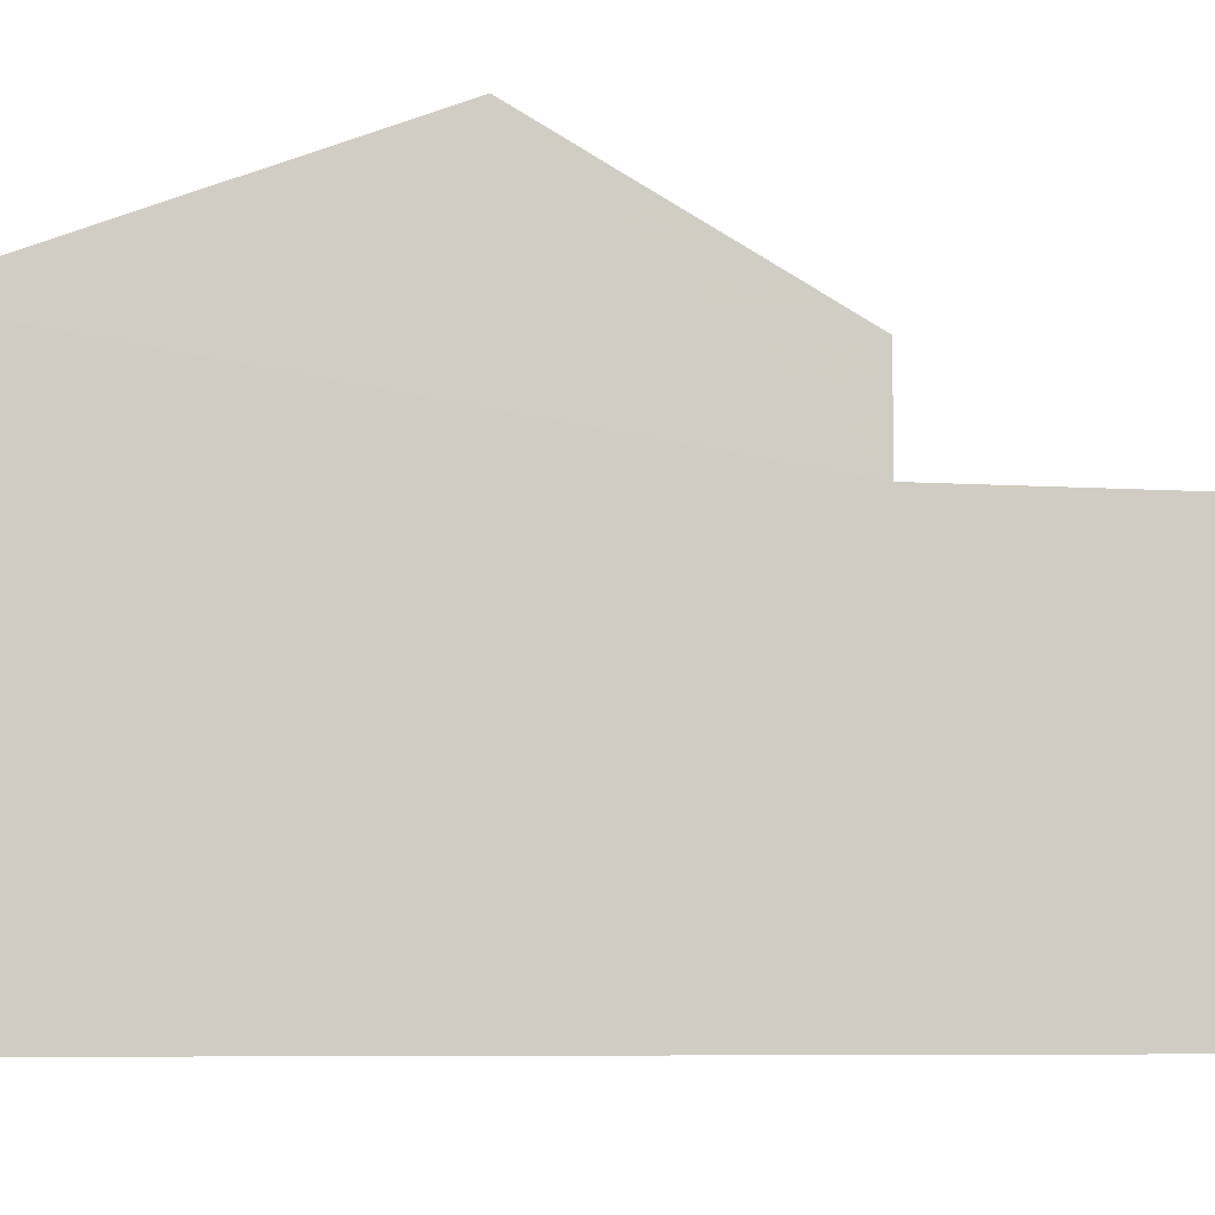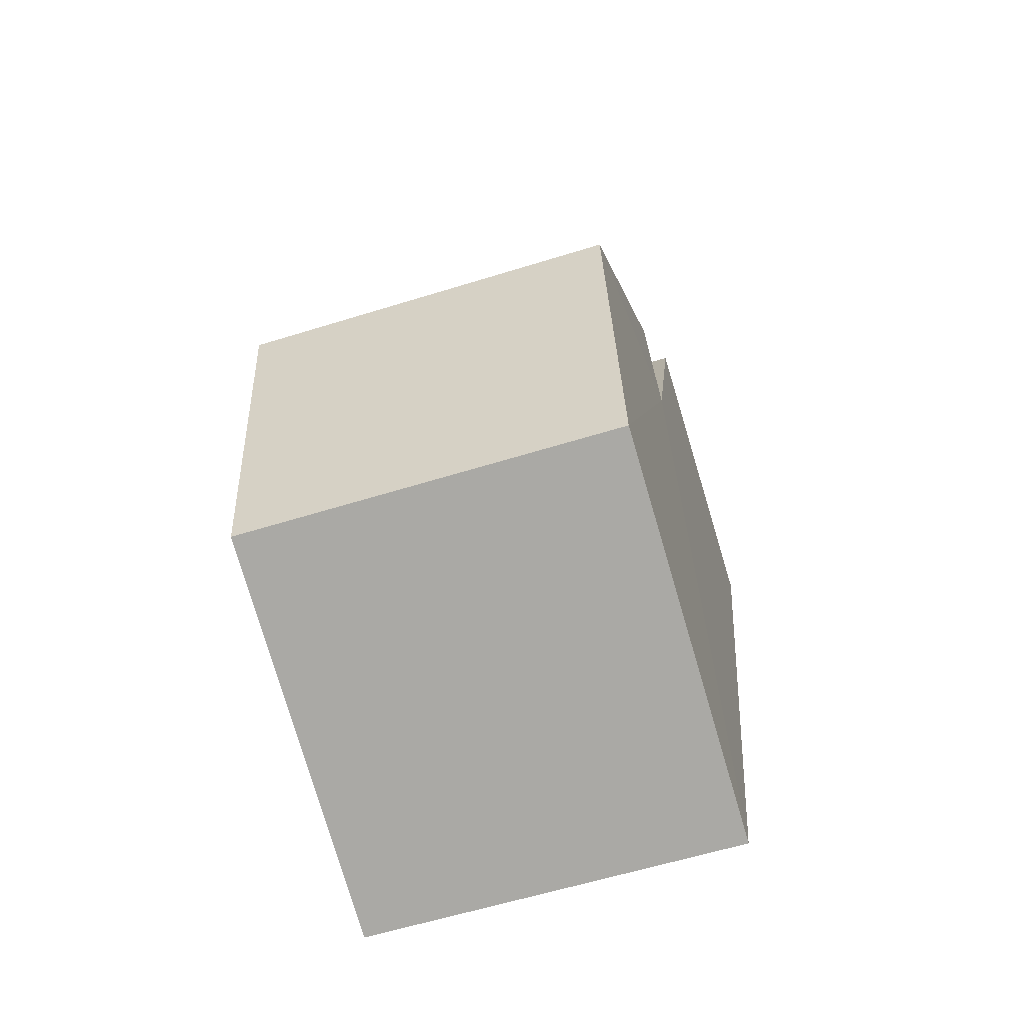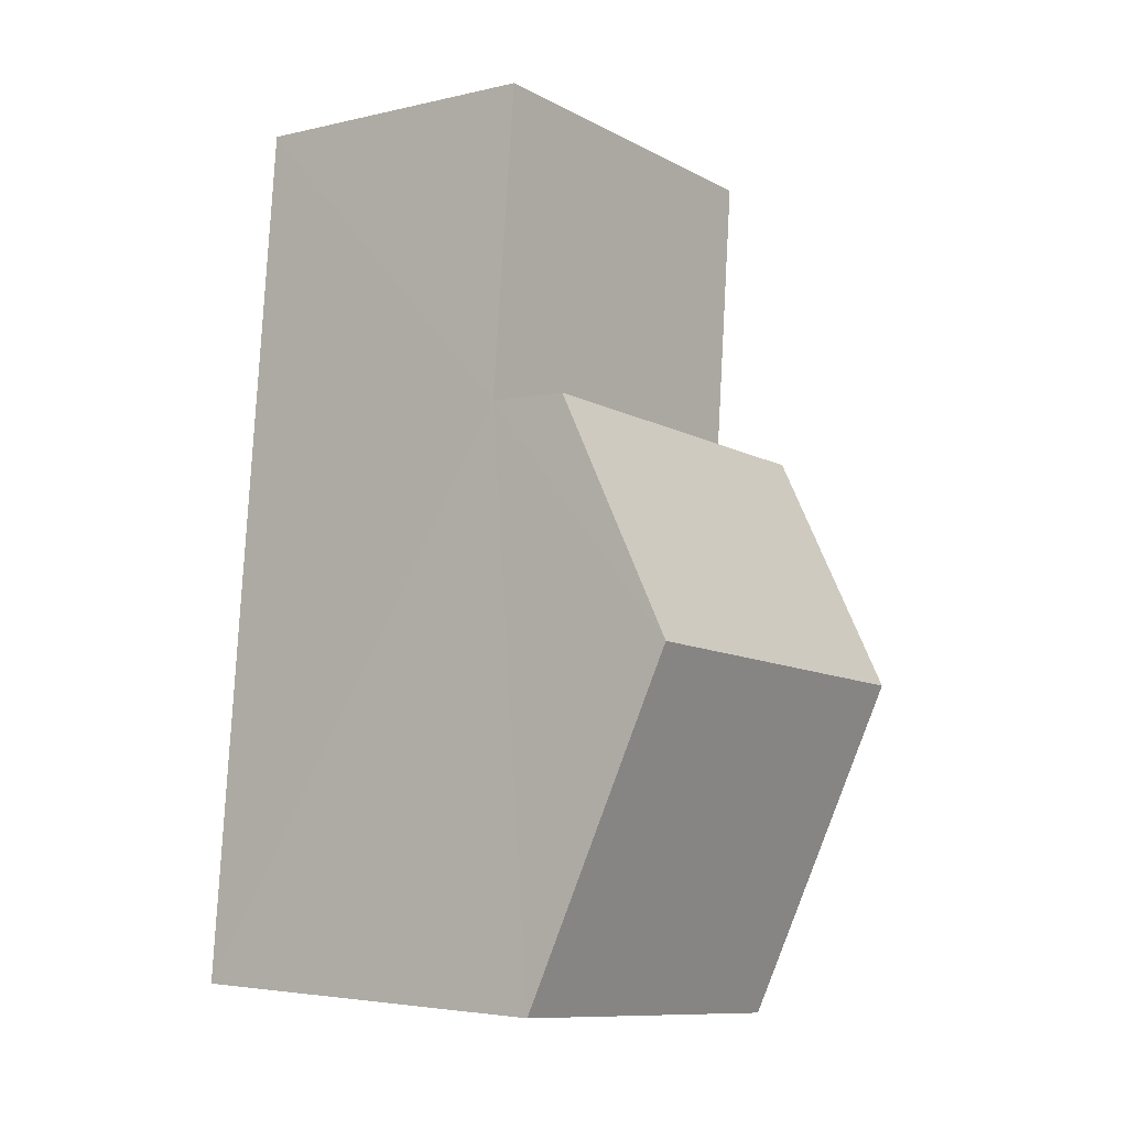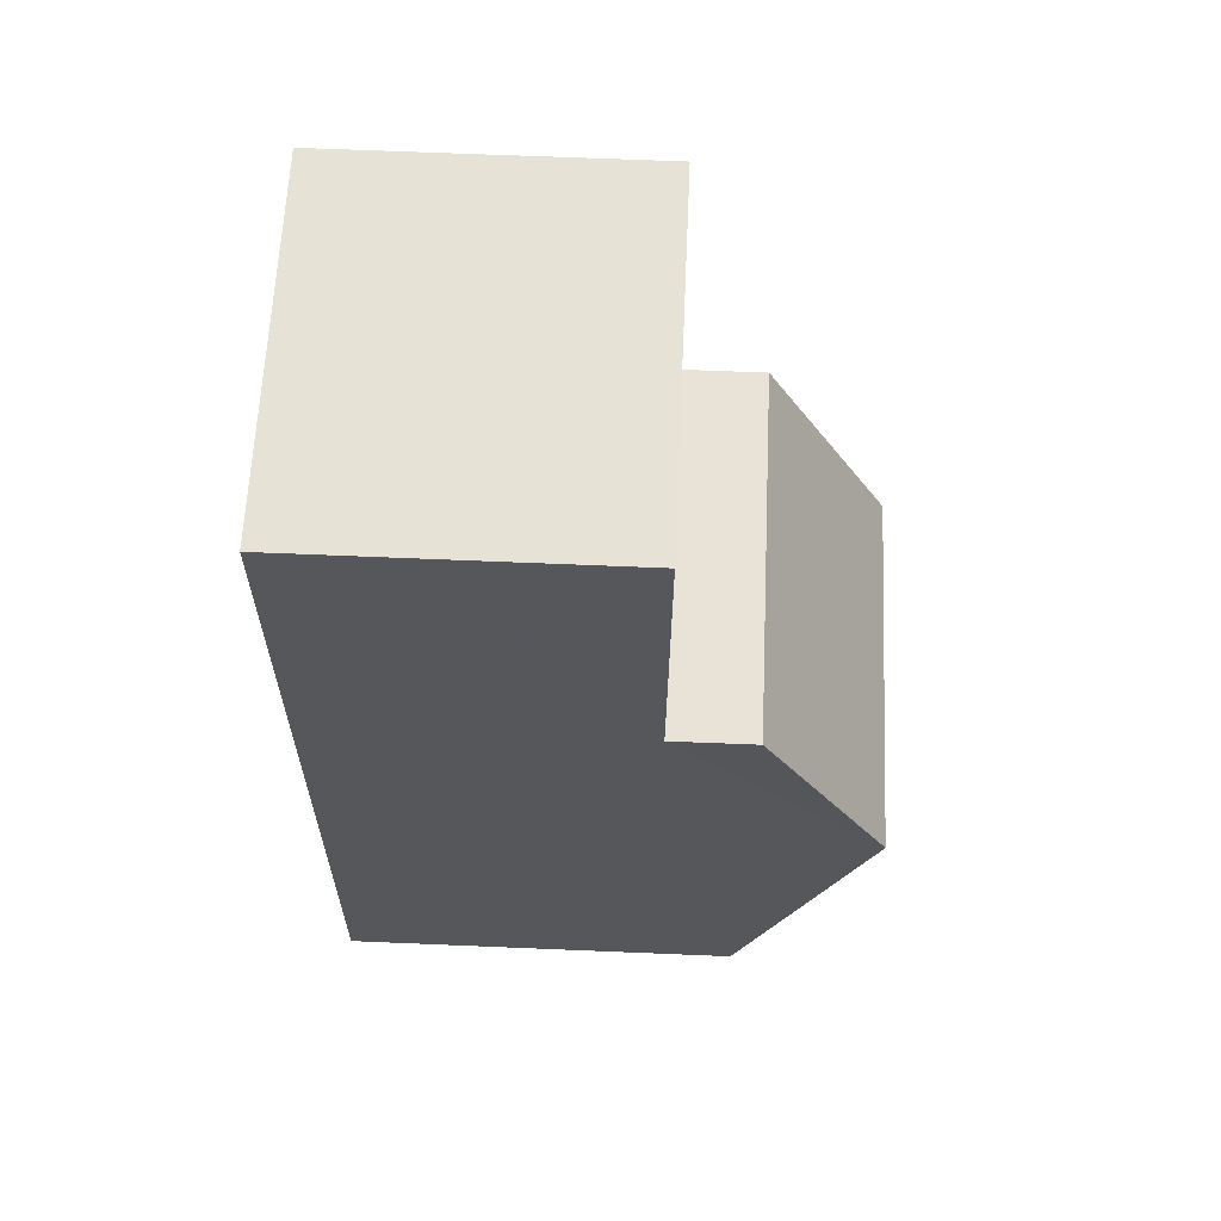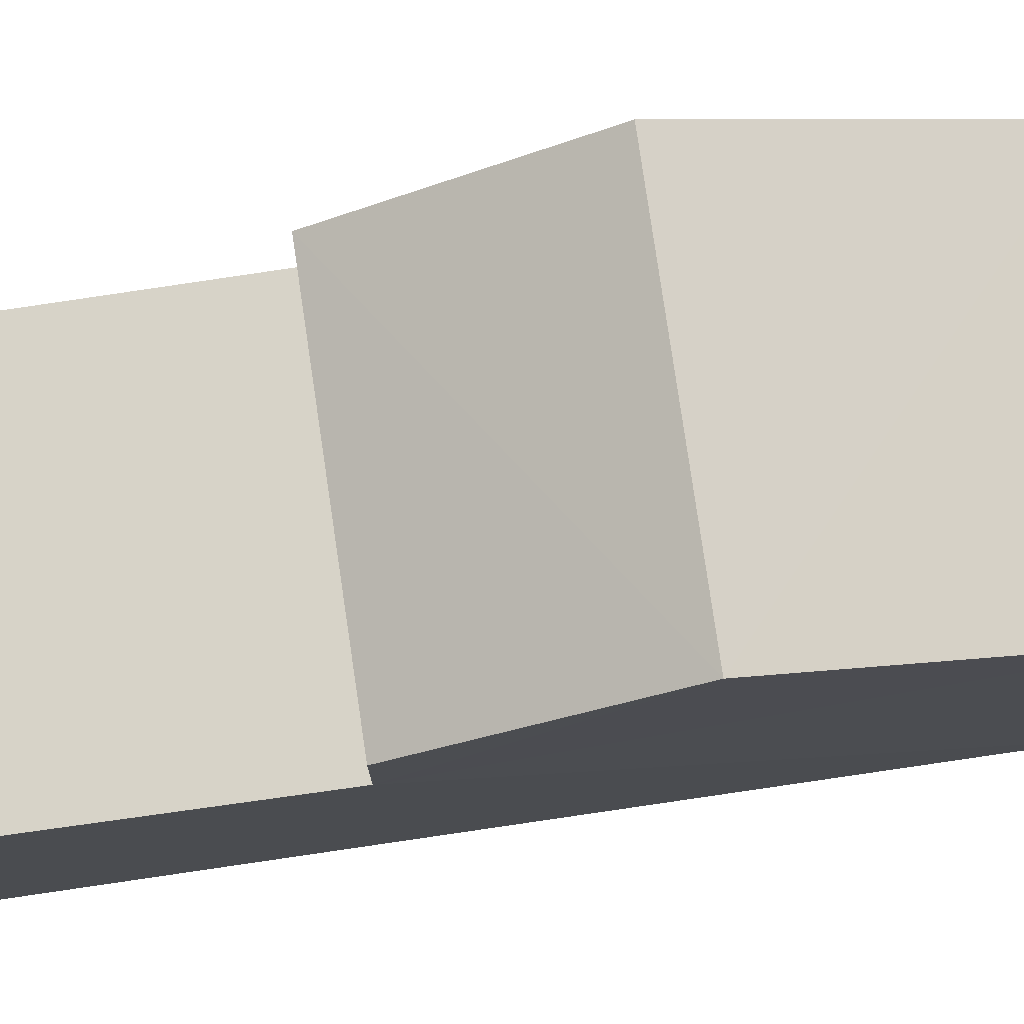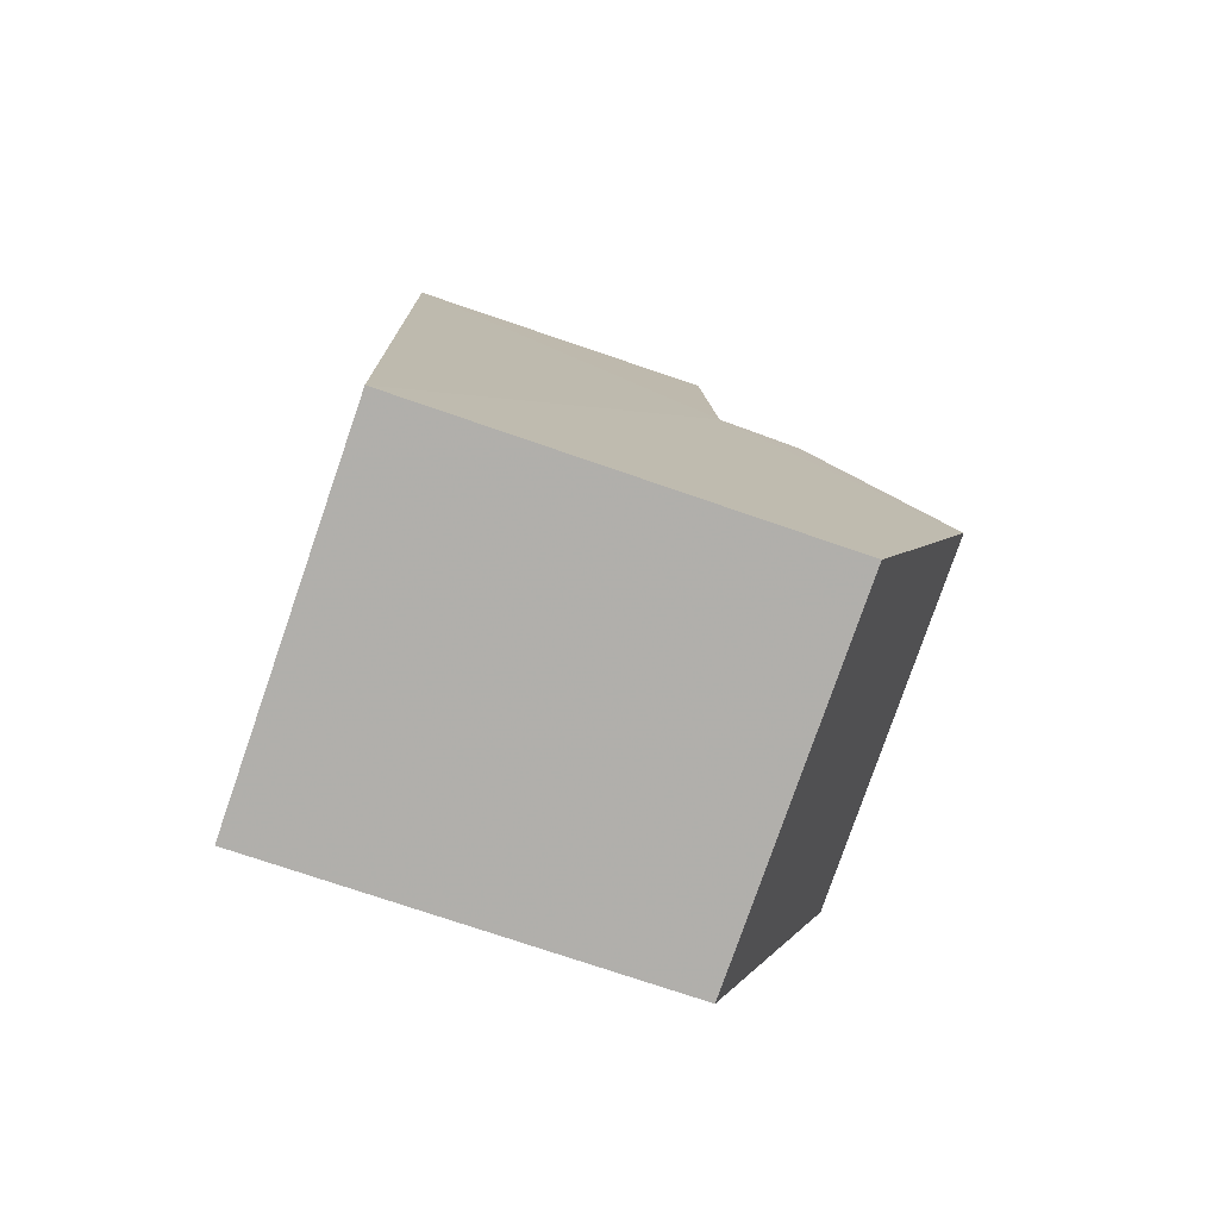
<metadata>
{"format":"obj","ext":"obj","renderer":"f3d","projection":"perspective","resolution":1024,"background":"white","views":[{"elev":-6.2,"azim":73.2,"up":"+Z"},{"elev":-78.0,"azim":16.8,"up":"+Y"},{"elev":-3.8,"azim":-52.0,"up":"+Y"},{"elev":68.3,"azim":-87.4,"up":"+Y"},{"elev":76.5,"azim":-103.6,"up":"+Z"},{"elev":-72.9,"azim":-109.1,"up":"+Y"}]}
</metadata>
<code>
v -3.739e+05 -1.033e+05 27.34
v -3.739e+05 -1.033e+05 27.34
v -3.739e+05 -1.033e+05 27.34
v -3.739e+05 -1.033e+05 27.34
v -3.739e+05 -1.033e+05 32.91
v -3.739e+05 -1.033e+05 31.56
v -3.739e+05 -1.033e+05 32.91
v -3.739e+05 -1.033e+05 31.56
v -3.739e+05 -1.033e+05 30.69
v -3.739e+05 -1.033e+05 30.69
v -3.739e+05 -1.033e+05 30.69
v -3.739e+05 -1.033e+05 30.69
v -3.739e+05 -1.033e+05 31.56
v -3.739e+05 -1.033e+05 31.56
f 1 2 3
f 1 4 2
f 5 6 7
f 5 8 6
f 9 10 11
f 12 9 11
f 13 14 5
f 7 13 5
f 8 3 2
f 6 8 2
f 11 4 1
f 11 10 4
f 5 14 12
f 5 12 8
f 11 1 12
f 8 12 3
f 12 1 3
f 9 4 10
f 4 9 2
f 7 6 9
f 7 9 13
f 6 2 9
f 9 14 13
f 9 12 14

</code>
